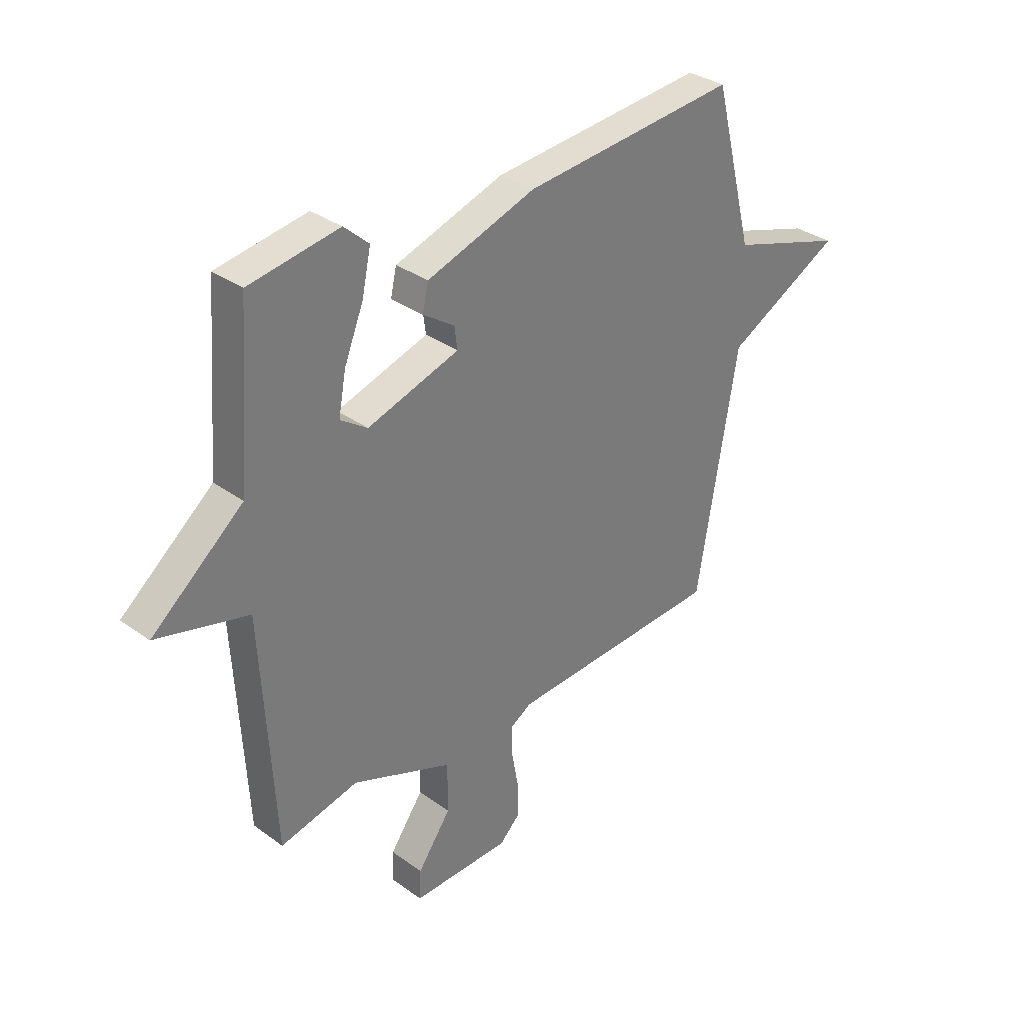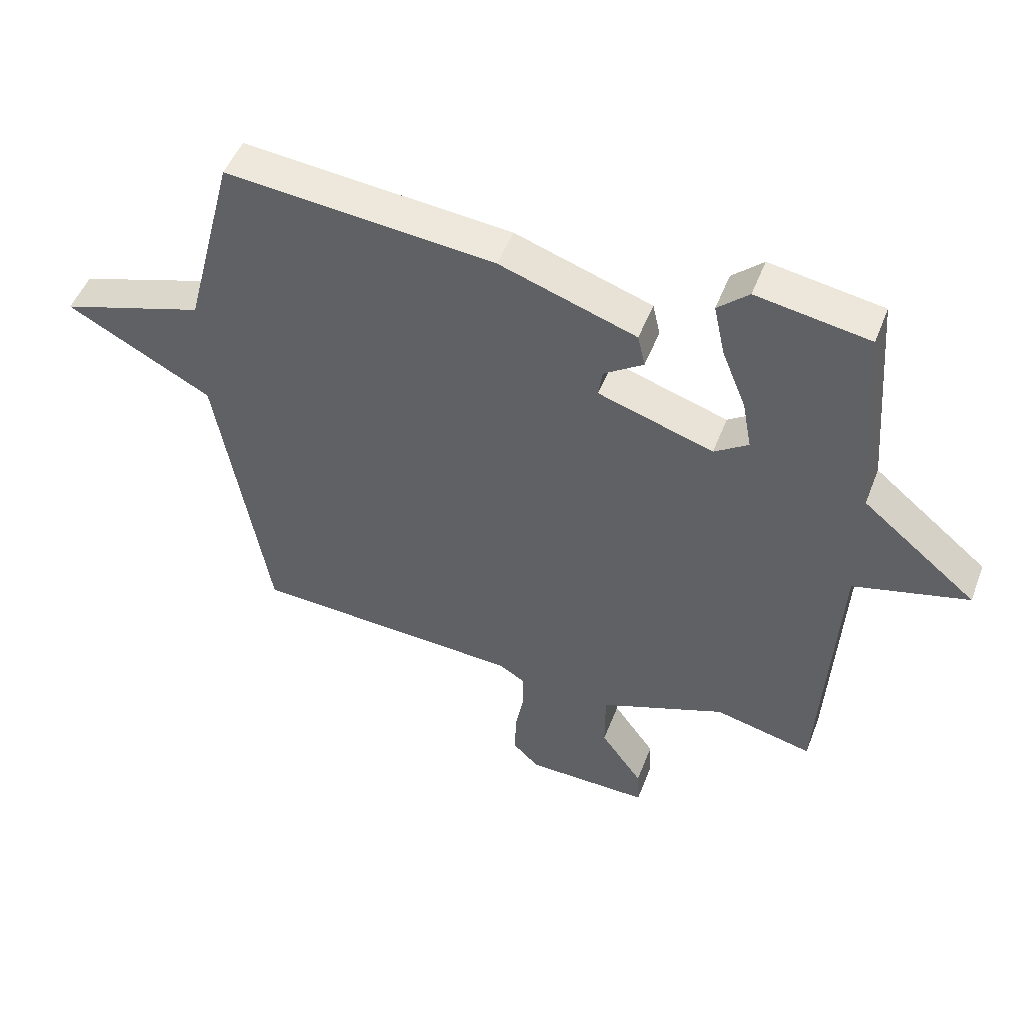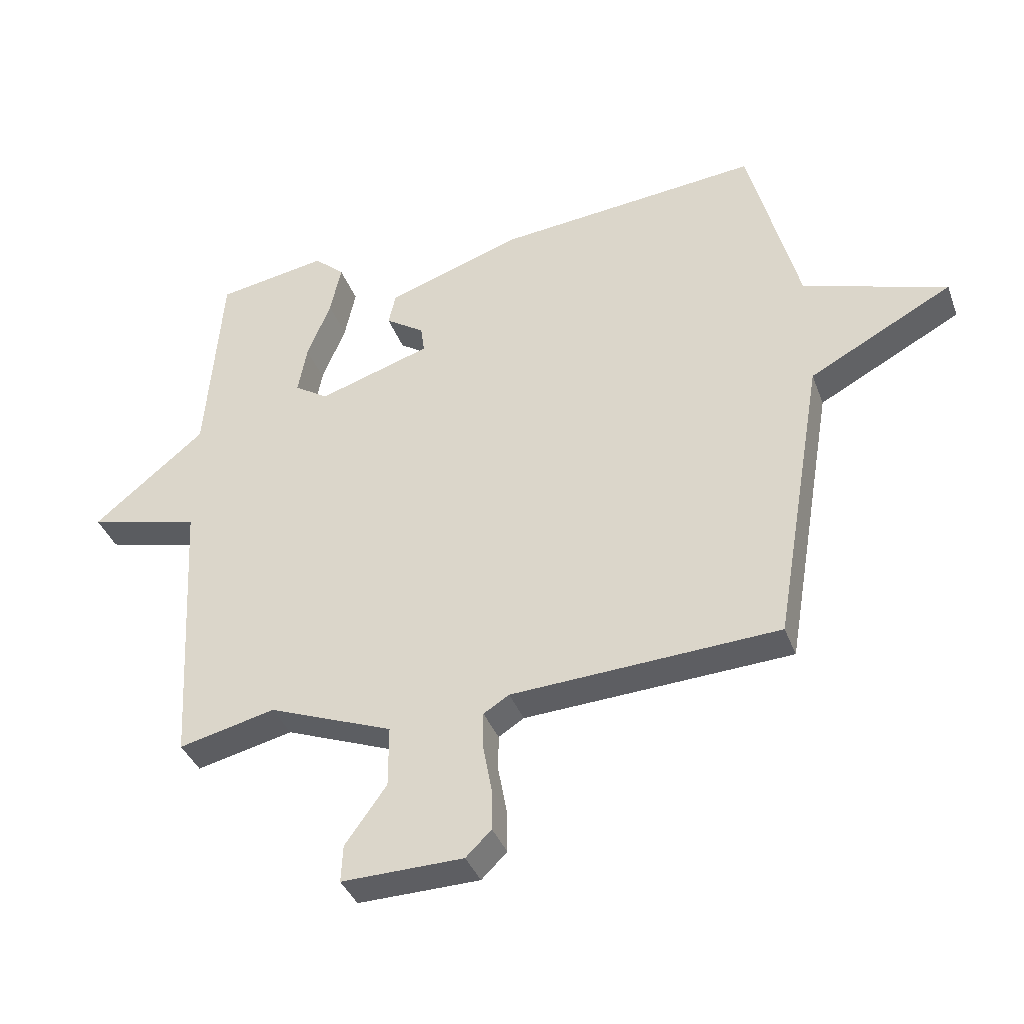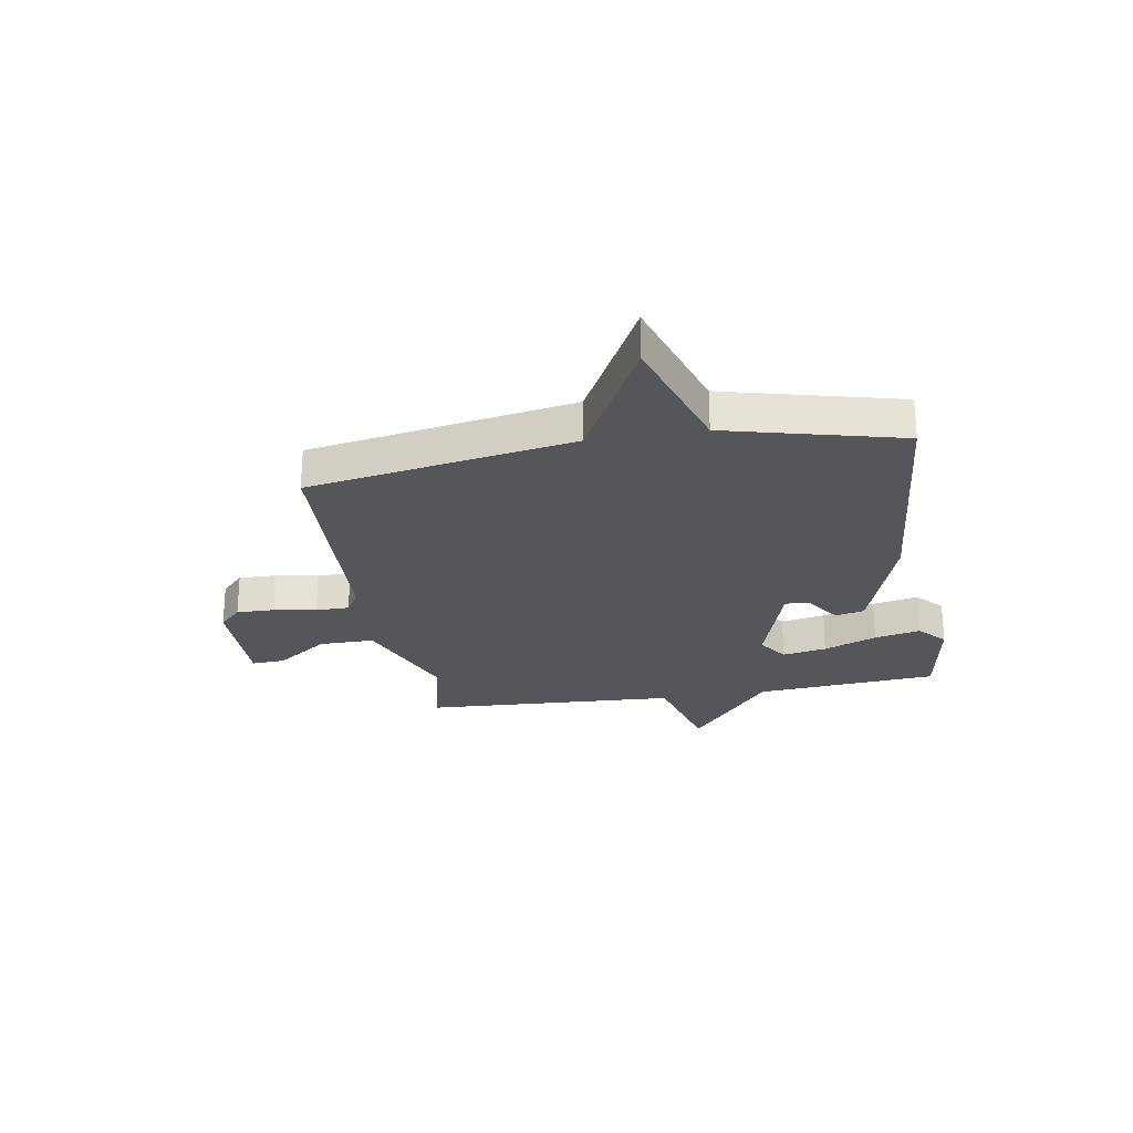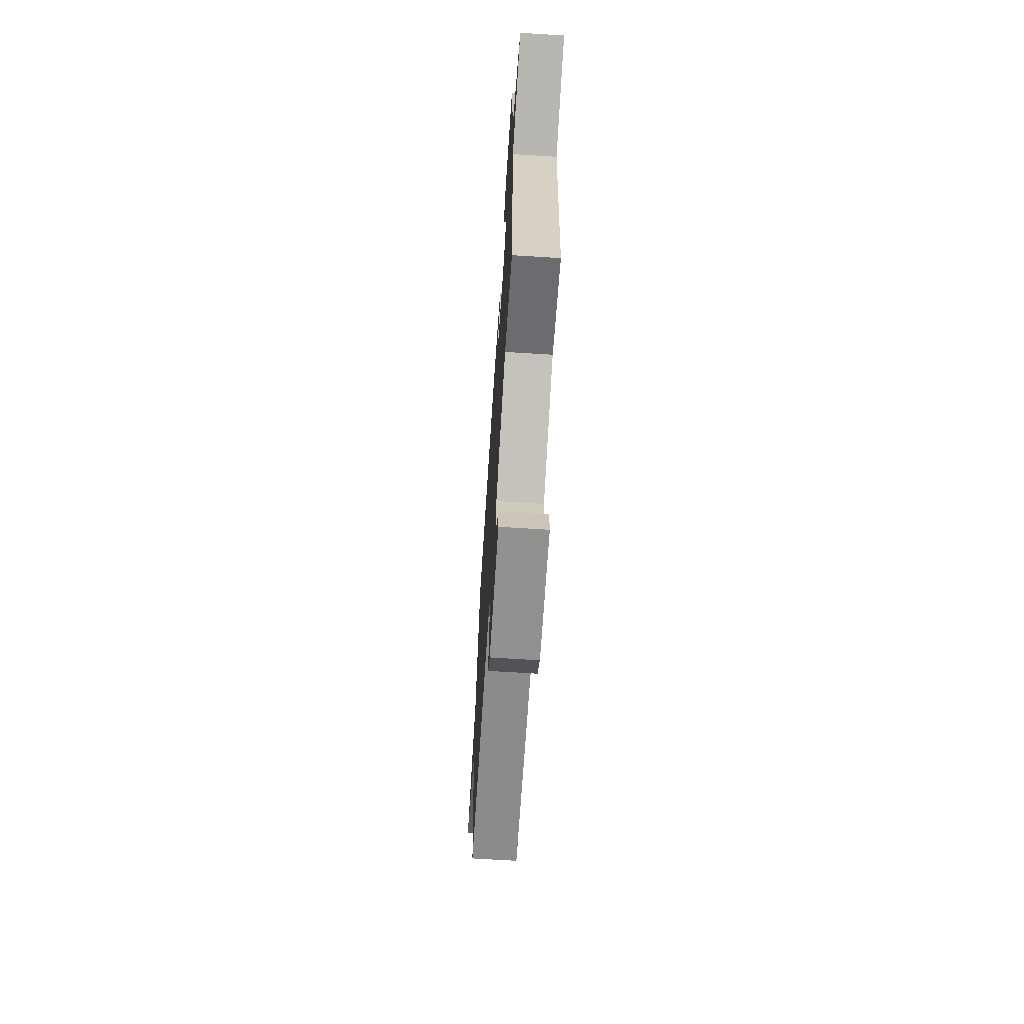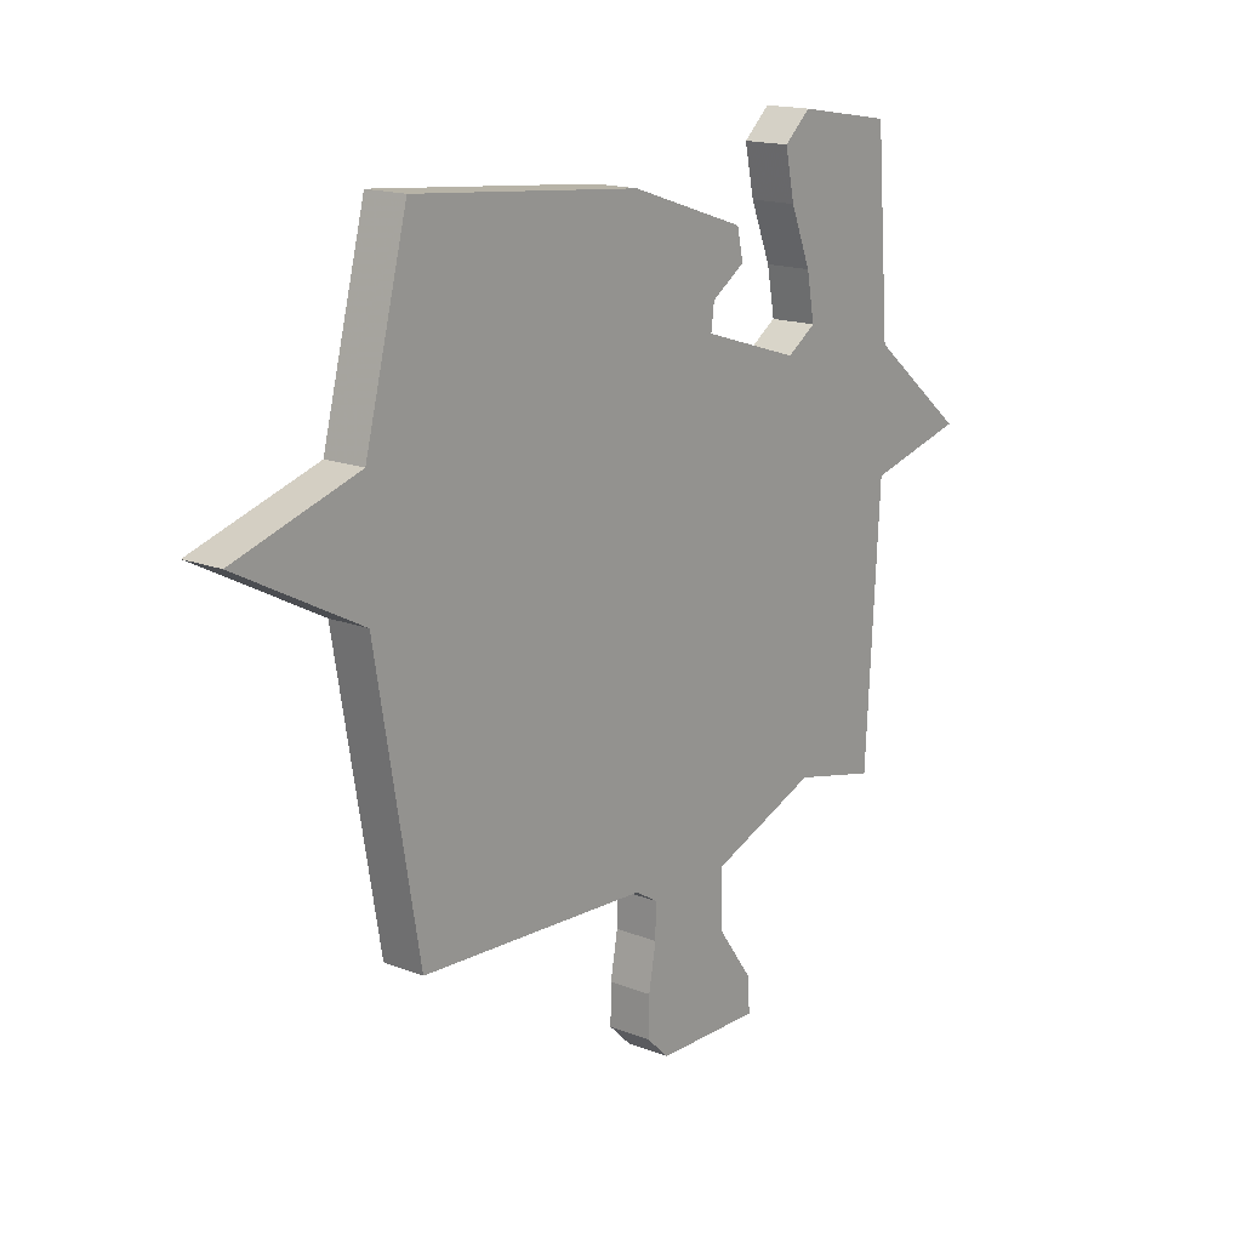
<metadata>
{"format":"obj","ext":"obj","renderer":"f3d","projection":"perspective","resolution":1024,"background":"white","views":[{"elev":33.0,"azim":135.0,"up":"+Z"},{"elev":49.7,"azim":20.7,"up":"+Z"},{"elev":-38.1,"azim":-160.8,"up":"+Z"},{"elev":-25.1,"azim":-80.2,"up":"+Y"},{"elev":-66.8,"azim":86.4,"up":"+Z"},{"elev":16.4,"azim":-51.1,"up":"+Z"}]}
</metadata>
<code>
v 0.5 0.07 -0.5
v 0.341 0.07 -0.463
v 0.137 0.07 -0.543
v 0.137 0.07 -0.644
v 0.205 0.07 -0.739
v 0.208 0.07 -0.8
v 0.008 0.07 -0.797
v -0.034 0.07 -0.756
v -0.033 0.07 -0.686
v -0.019 0.07 -0.609
v -0.019 0.07 -0.548
v -0.061 0.07 -0.522
v -0.5 0.07 -0.5
v -0.582 0.07 -0.017
v -0.818 0.07 0.108
v -0.582 0.07 0.183
v -0.5 0.07 0.5
v -0.064 0.07 0.46
v 0.157 0.07 0.386
v 0.169 0.07 0.333
v 0.105 0.07 0.29
v 0.099 0.07 0.245
v 0.285 0.07 0.186
v 0.34 0.07 0.223
v 0.325 0.07 0.304
v 0.286 0.07 0.401
v 0.268 0.07 0.485
v 0.318 0.07 0.53
v 0.5 0.07 0.5
v 0.526 0.07 0.166
v 0.711 0.07 0.014
v 0.526 0.07 -0.034
v 0.5 0 -0.5
v 0.341 0 -0.463
v 0.137 0 -0.543
v 0.137 0 -0.644
v 0.205 0 -0.739
v 0.208 0 -0.8
v 0.008 0 -0.797
v -0.034 0 -0.756
v -0.033 0 -0.686
v -0.019 0 -0.609
v -0.019 0 -0.548
v -0.061 0 -0.522
v -0.5 0 -0.5
v -0.582 0 -0.017
v -0.818 0 0.108
v -0.582 0 0.183
v -0.5 0 0.5
v -0.064 0 0.46
v 0.157 0 0.386
v 0.169 0 0.333
v 0.105 0 0.29
v 0.099 0 0.245
v 0.285 0 0.186
v 0.34 0 0.223
v 0.325 0 0.304
v 0.286 0 0.401
v 0.268 0 0.485
v 0.318 0 0.53
v 0.5 0 0.5
v 0.526 0 0.166
v 0.711 0 0.014
v 0.526 0 -0.034
f 30 31 32
f 29 30 32
f 28 29 32
f 27 28 32
f 26 27 32
f 25 26 32
f 24 25 32 1
f 23 24 1 2
f 22 23 2 3
f 19 20 21
f 18 19 21
f 17 18 21
f 16 17 21
f 16 21 22
f 15 16 22
f 14 15 22
f 12 13 14 22
f 22 3 4
f 12 22 4
f 11 12 4
f 8 9 10
f 7 8 10
f 6 7 10
f 5 6 10
f 4 5 10
f 4 10 11
f 64 63 62
f 64 62 61
f 64 61 60
f 64 60 59
f 64 59 58
f 64 58 57
f 33 64 57 56
f 34 33 56 55
f 35 34 55 54
f 53 52 51
f 53 51 50
f 53 50 49
f 53 49 48
f 54 53 48
f 54 48 47
f 54 47 46
f 54 46 45 44
f 36 35 54
f 36 54 44
f 36 44 43
f 42 41 40
f 42 40 39
f 42 39 38
f 42 38 37
f 42 37 36
f 43 42 36
f 1 33 34 2
f 2 34 35 3
f 3 35 36 4
f 4 36 37 5
f 5 37 38 6
f 6 38 39 7
f 7 39 40 8
f 8 40 41 9
f 9 41 42 10
f 10 42 43 11
f 11 43 44 12
f 12 44 45 13
f 13 45 46 14
f 14 46 47 15
f 15 47 48 16
f 16 48 49 17
f 17 49 50 18
f 18 50 51 19
f 19 51 52 20
f 20 52 53 21
f 21 53 54 22
f 22 54 55 23
f 23 55 56 24
f 24 56 57 25
f 25 57 58 26
f 26 58 59 27
f 27 59 60 28
f 28 60 61 29
f 29 61 62 30
f 30 62 63 31
f 31 63 64 32
f 32 64 33 1

</code>
